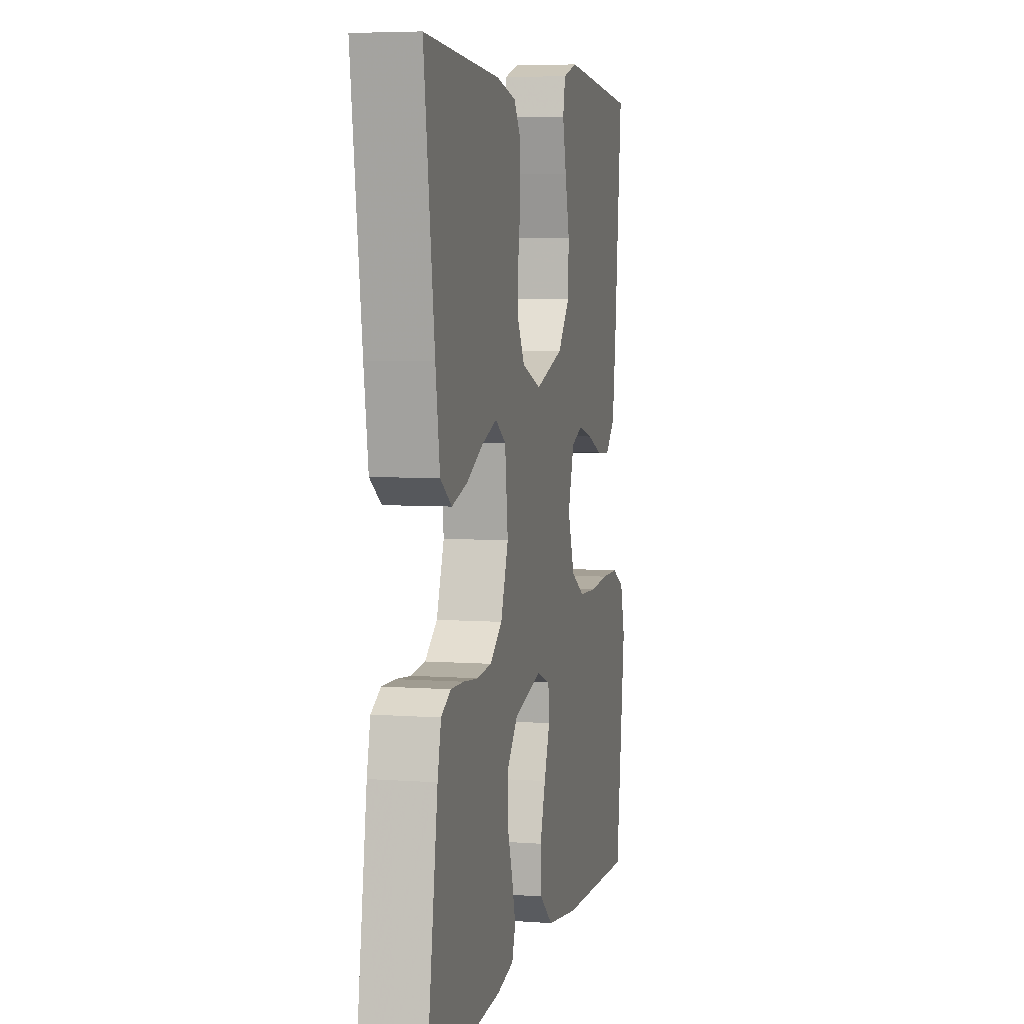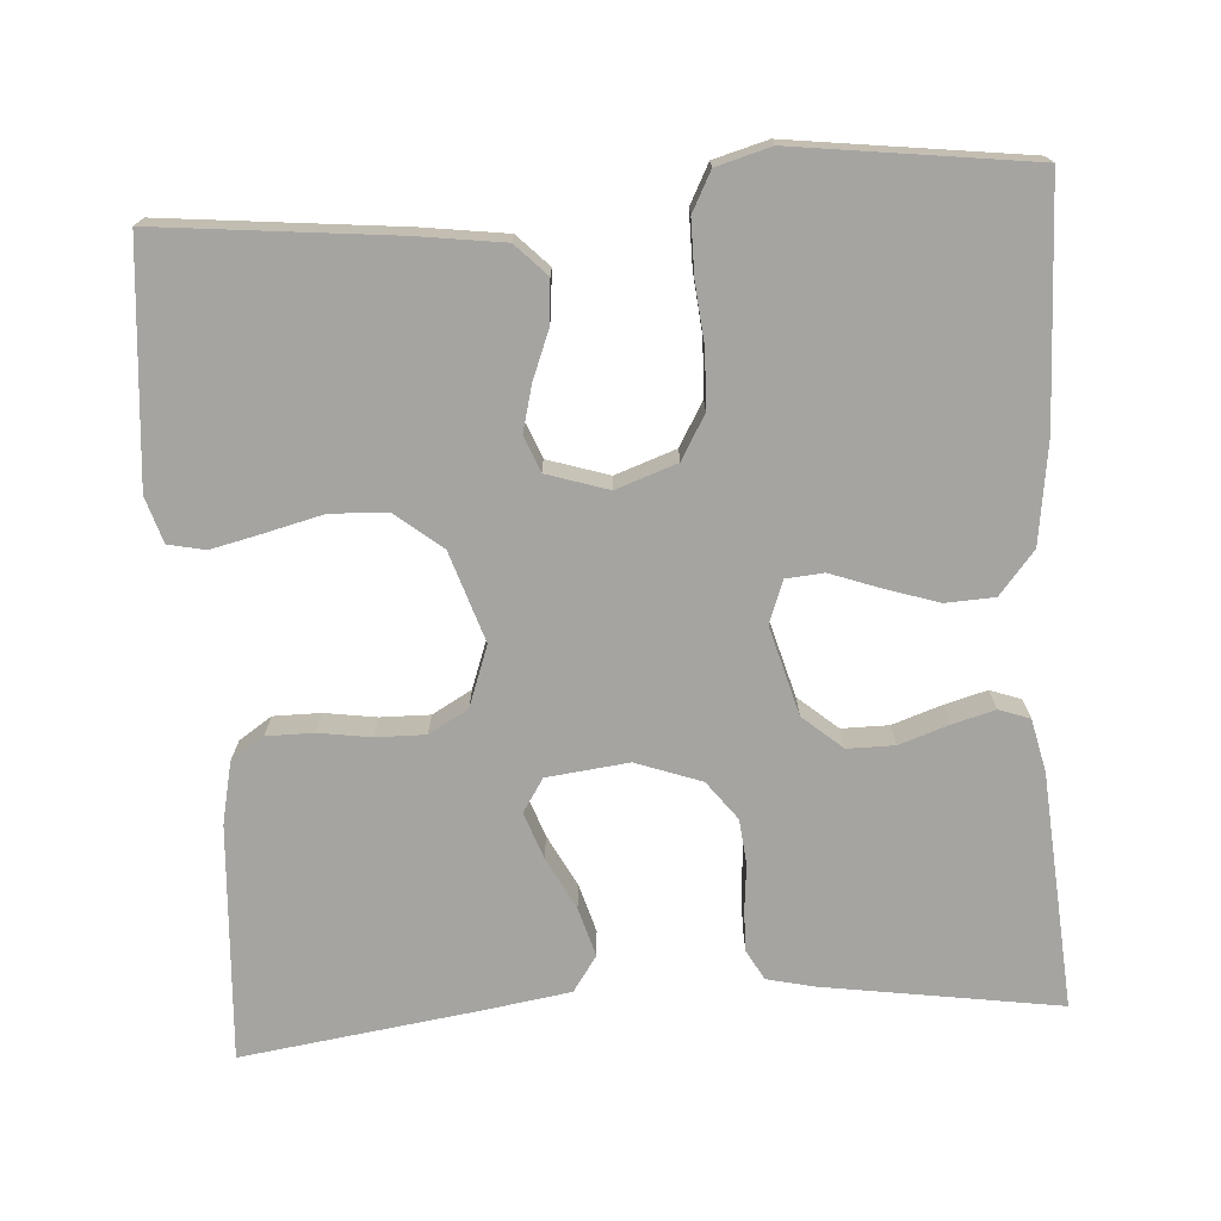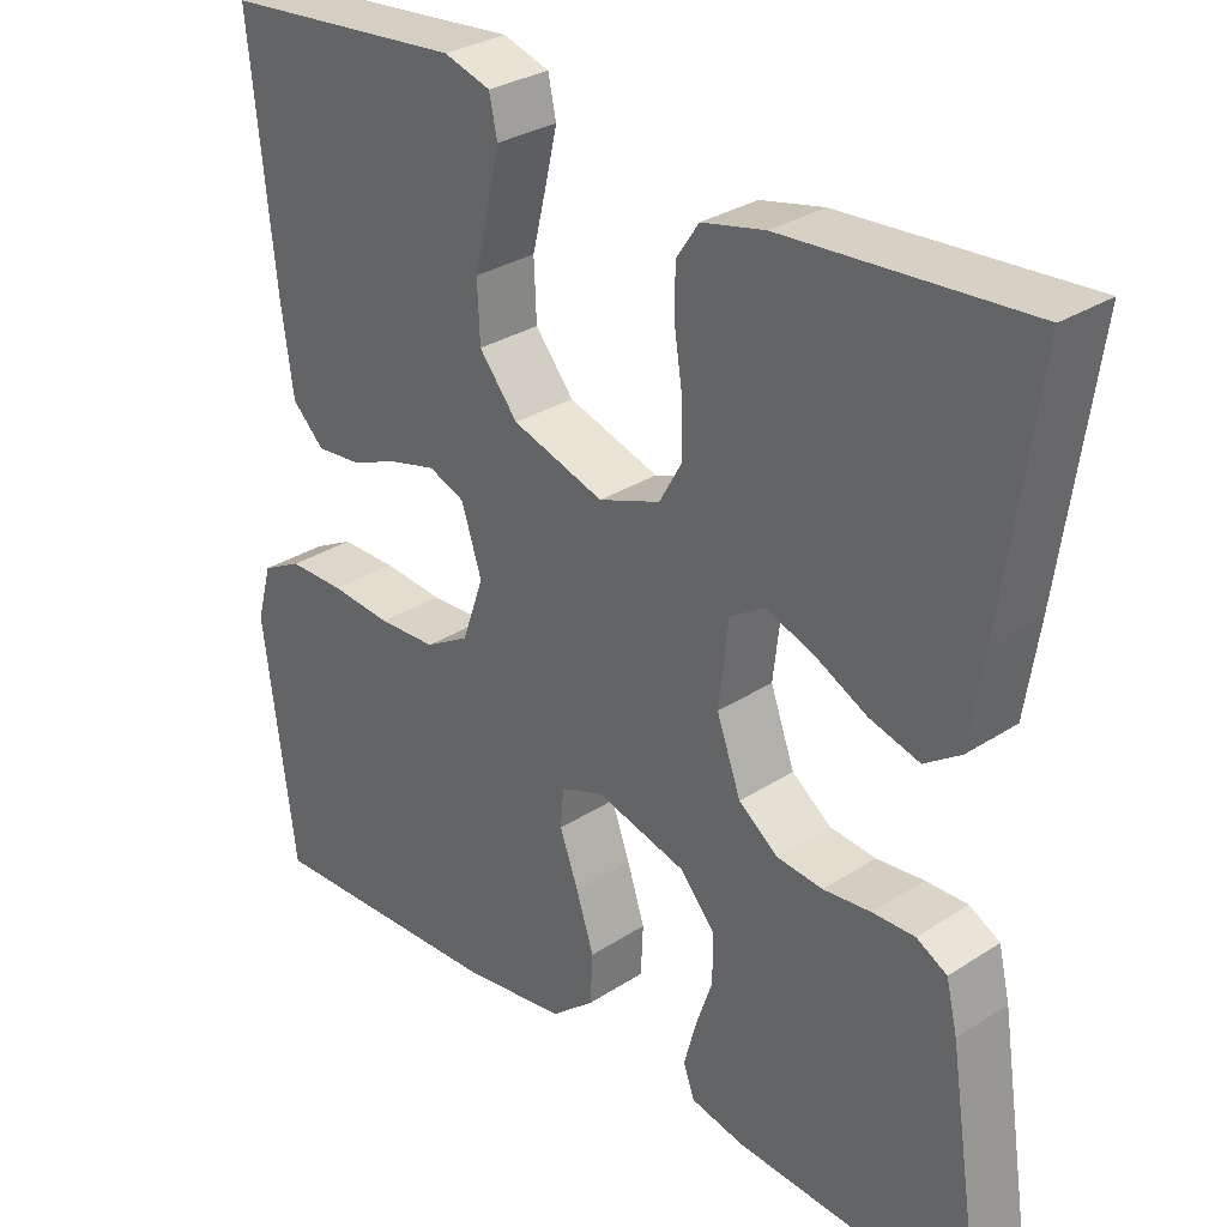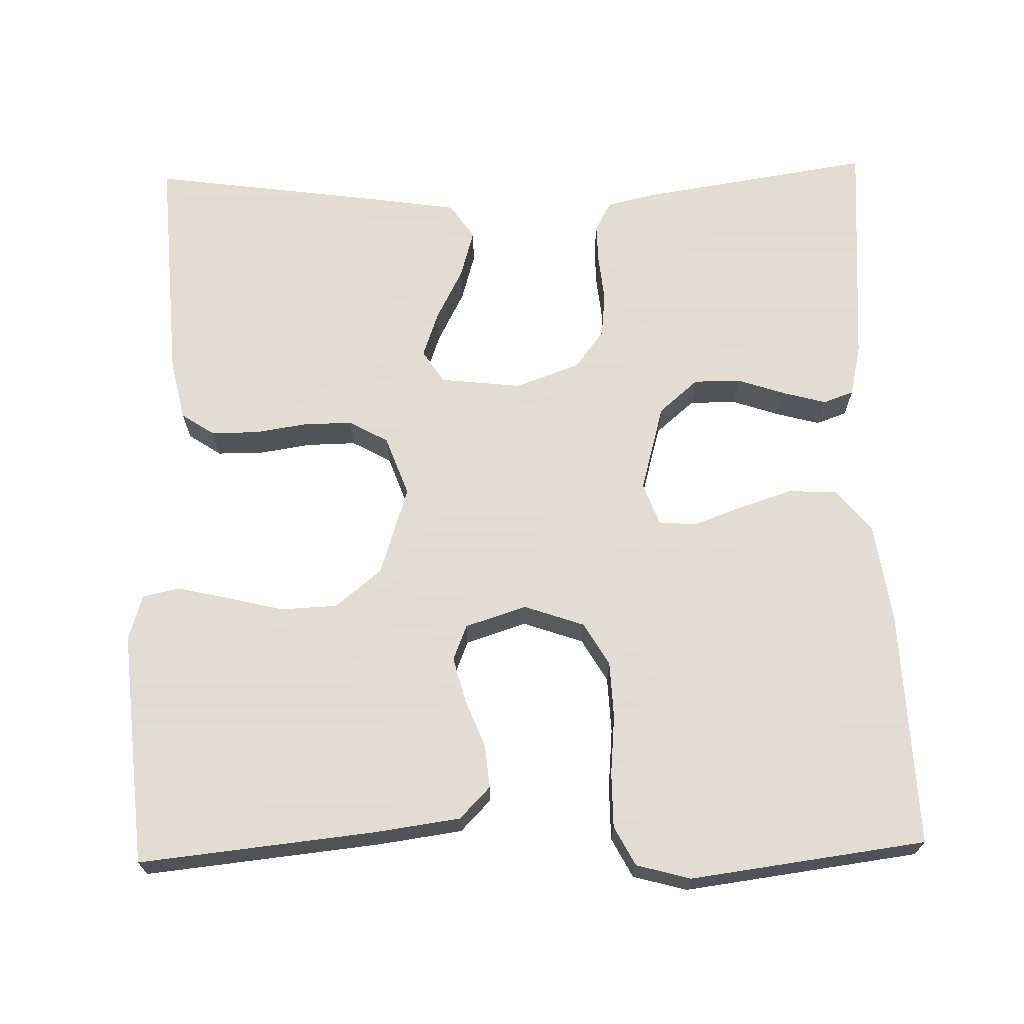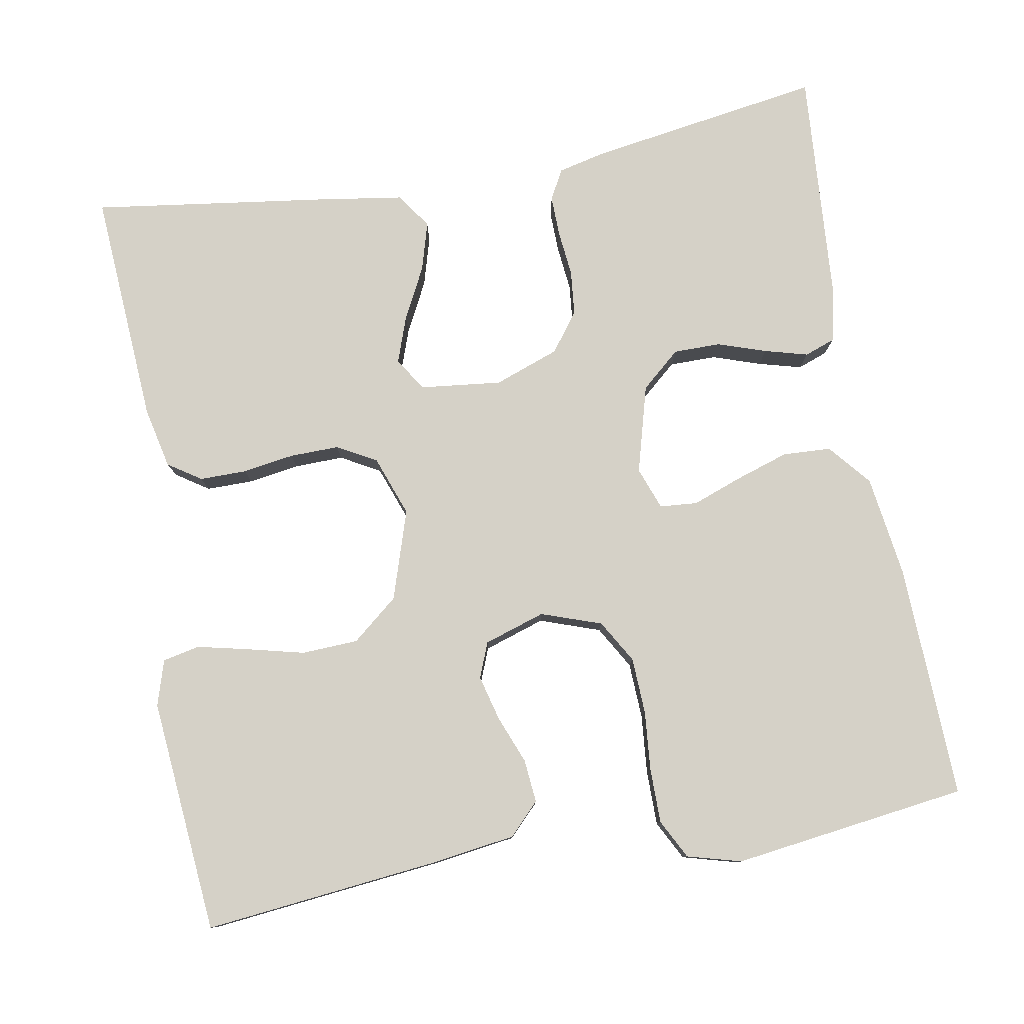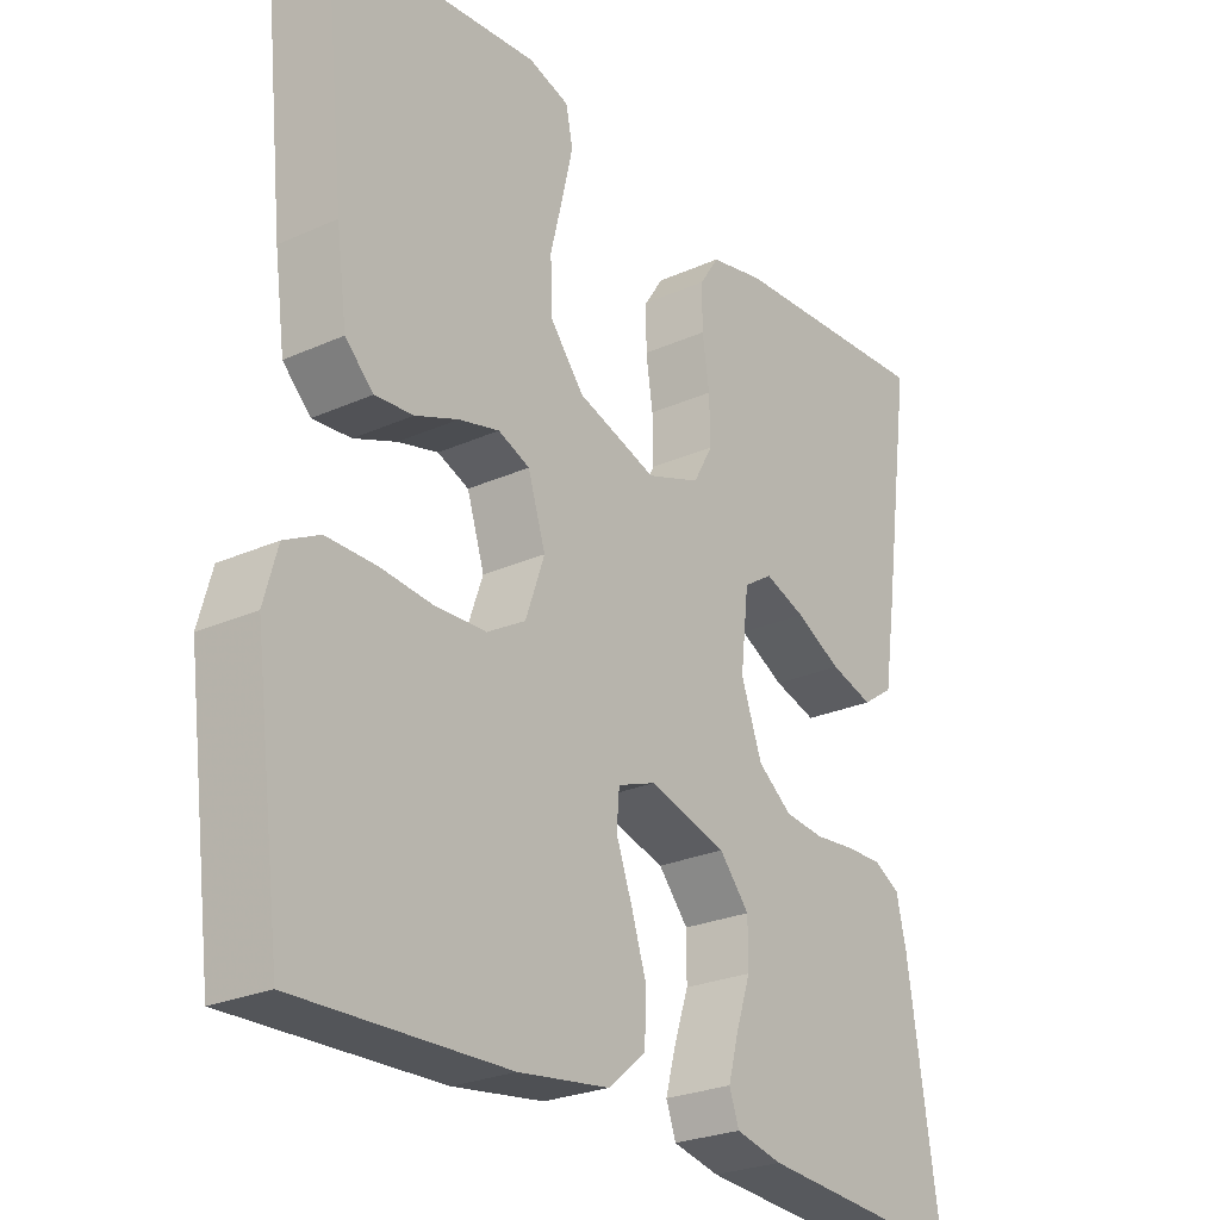
<metadata>
{"format":"obj","ext":"obj","renderer":"f3d","projection":"perspective","resolution":1024,"background":"white","views":[{"elev":5.5,"azim":-77.2,"up":"+Z"},{"elev":-73.2,"azim":93.9,"up":"+Y"},{"elev":30.4,"azim":-133.2,"up":"+Z"},{"elev":68.1,"azim":88.5,"up":"+Y"},{"elev":79.6,"azim":79.8,"up":"+Y"},{"elev":-25.7,"azim":125.6,"up":"+Z"}]}
</metadata>
<code>
v -0.5 0.07 0.5
v -0.2 0.07 0.481
v -0.122 0.07 0.464
v -0.094 0.07 0.422
v -0.094 0.07 0.362
v -0.104 0.07 0.296
v -0.105 0.07 0.233
v -0.077 0.07 0.183
v 0 0.07 0.155
v 0.114 0.07 0.192
v 0.162 0.07 0.251
v 0.165 0.07 0.323
v 0.147 0.07 0.396
v 0.132 0.07 0.461
v 0.142 0.07 0.508
v 0.2 0.07 0.526
v 0.5 0.07 0.5
v 0.469 0.07 0.2
v 0.454 0.07 0.091
v 0.414 0.07 0.052
v 0.359 0.07 0.057
v 0.298 0.07 0.081
v 0.24 0.07 0.096
v 0.195 0.07 0.078
v 0.17 0.07 0
v 0.197 0.07 -0.077
v 0.252 0.07 -0.109
v 0.324 0.07 -0.112
v 0.4 0.07 -0.105
v 0.47 0.07 -0.105
v 0.52 0.07 -0.131
v 0.539 0.07 -0.2
v 0.5 0.07 -0.5
v 0.2 0.07 -0.49
v 0.07 0.07 -0.472
v 0.016 0.07 -0.427
v 0.013 0.07 -0.365
v 0.035 0.07 -0.297
v 0.058 0.07 -0.234
v 0.054 0.07 -0.186
v 0 0.07 -0.166
v -0.112 0.07 -0.197
v -0.155 0.07 -0.247
v -0.155 0.07 -0.307
v -0.134 0.07 -0.369
v -0.119 0.07 -0.424
v -0.133 0.07 -0.463
v -0.2 0.07 -0.478
v -0.5 0.07 -0.5
v -0.454 0.07 -0.2
v -0.44 0.07 -0.14
v -0.402 0.07 -0.119
v -0.35 0.07 -0.12
v -0.291 0.07 -0.126
v -0.234 0.07 -0.12
v -0.185 0.07 -0.083
v -0.155 0.07 0
v -0.167 0.07 0.104
v -0.209 0.07 0.131
v -0.268 0.07 0.11
v -0.334 0.07 0.076
v -0.396 0.07 0.058
v -0.441 0.07 0.089
v -0.458 0.07 0.2
v -0.5 0 0.5
v -0.2 0 0.481
v -0.122 0 0.464
v -0.094 0 0.422
v -0.094 0 0.362
v -0.104 0 0.296
v -0.105 0 0.233
v -0.077 0 0.183
v 0 0 0.155
v 0.114 0 0.192
v 0.162 0 0.251
v 0.165 0 0.323
v 0.147 0 0.396
v 0.132 0 0.461
v 0.142 0 0.508
v 0.2 0 0.526
v 0.5 0 0.5
v 0.469 0 0.2
v 0.454 0 0.091
v 0.414 0 0.052
v 0.359 0 0.057
v 0.298 0 0.081
v 0.24 0 0.096
v 0.195 0 0.078
v 0.17 0 0
v 0.197 0 -0.077
v 0.252 0 -0.109
v 0.324 0 -0.112
v 0.4 0 -0.105
v 0.47 0 -0.105
v 0.52 0 -0.131
v 0.539 0 -0.2
v 0.5 0 -0.5
v 0.2 0 -0.49
v 0.07 0 -0.472
v 0.016 0 -0.427
v 0.013 0 -0.365
v 0.035 0 -0.297
v 0.058 0 -0.234
v 0.054 0 -0.186
v 0 0 -0.166
v -0.112 0 -0.197
v -0.155 0 -0.247
v -0.155 0 -0.307
v -0.134 0 -0.369
v -0.119 0 -0.424
v -0.133 0 -0.463
v -0.2 0 -0.478
v -0.5 0 -0.5
v -0.454 0 -0.2
v -0.44 0 -0.14
v -0.402 0 -0.119
v -0.35 0 -0.12
v -0.291 0 -0.126
v -0.234 0 -0.12
v -0.185 0 -0.083
v -0.155 0 0
v -0.167 0 0.104
v -0.209 0 0.131
v -0.268 0 0.11
v -0.334 0 0.076
v -0.396 0 0.058
v -0.441 0 0.089
v -0.458 0 0.2
f 4 5 6
f 3 4 6
f 2 3 6
f 1 2 6
f 64 1 6
f 63 64 6
f 62 63 6
f 61 62 6
f 60 61 6
f 59 60 6 7
f 58 59 7 8
f 57 58 8 9
f 56 57 9 10
f 52 53 54
f 51 52 54
f 50 51 54
f 49 50 54
f 48 49 54
f 47 48 54
f 46 47 54
f 45 46 54
f 44 45 54
f 43 44 54 55
f 42 43 55 56
f 37 38 39
f 36 37 39
f 35 36 39
f 34 35 39
f 33 34 39
f 32 33 39
f 31 32 39
f 30 31 39
f 29 30 39
f 28 29 39
f 27 28 39 40
f 26 27 40 41
f 20 21 22
f 19 20 22
f 18 19 22
f 17 18 22
f 16 17 22
f 15 16 22
f 14 15 22
f 13 14 22
f 12 13 22
f 11 12 22 23
f 10 11 23 24
f 41 42 56
f 26 41 56
f 25 26 56
f 10 24 25 56
f 70 69 68
f 70 68 67
f 70 67 66
f 70 66 65
f 70 65 128
f 70 128 127
f 70 127 126
f 70 126 125
f 70 125 124
f 71 70 124 123
f 72 71 123 122
f 73 72 122 121
f 74 73 121 120
f 118 117 116
f 118 116 115
f 118 115 114
f 118 114 113
f 118 113 112
f 118 112 111
f 118 111 110
f 118 110 109
f 118 109 108
f 119 118 108 107
f 120 119 107 106
f 103 102 101
f 103 101 100
f 103 100 99
f 103 99 98
f 103 98 97
f 103 97 96
f 103 96 95
f 103 95 94
f 103 94 93
f 103 93 92
f 104 103 92 91
f 105 104 91 90
f 86 85 84
f 86 84 83
f 86 83 82
f 86 82 81
f 86 81 80
f 86 80 79
f 86 79 78
f 86 78 77
f 86 77 76
f 87 86 76 75
f 88 87 75 74
f 120 106 105
f 120 105 90
f 120 90 89
f 120 89 88 74
f 1 65 66 2
f 2 66 67 3
f 3 67 68 4
f 4 68 69 5
f 5 69 70 6
f 6 70 71 7
f 7 71 72 8
f 8 72 73 9
f 9 73 74 10
f 10 74 75 11
f 11 75 76 12
f 12 76 77 13
f 13 77 78 14
f 14 78 79 15
f 15 79 80 16
f 16 80 81 17
f 17 81 82 18
f 18 82 83 19
f 19 83 84 20
f 20 84 85 21
f 21 85 86 22
f 22 86 87 23
f 23 87 88 24
f 24 88 89 25
f 25 89 90 26
f 26 90 91 27
f 27 91 92 28
f 28 92 93 29
f 29 93 94 30
f 30 94 95 31
f 31 95 96 32
f 32 96 97 33
f 33 97 98 34
f 34 98 99 35
f 35 99 100 36
f 36 100 101 37
f 37 101 102 38
f 38 102 103 39
f 39 103 104 40
f 40 104 105 41
f 41 105 106 42
f 42 106 107 43
f 43 107 108 44
f 44 108 109 45
f 45 109 110 46
f 46 110 111 47
f 47 111 112 48
f 48 112 113 49
f 49 113 114 50
f 50 114 115 51
f 51 115 116 52
f 52 116 117 53
f 53 117 118 54
f 54 118 119 55
f 55 119 120 56
f 56 120 121 57
f 57 121 122 58
f 58 122 123 59
f 59 123 124 60
f 60 124 125 61
f 61 125 126 62
f 62 126 127 63
f 63 127 128 64
f 64 128 65 1

</code>
